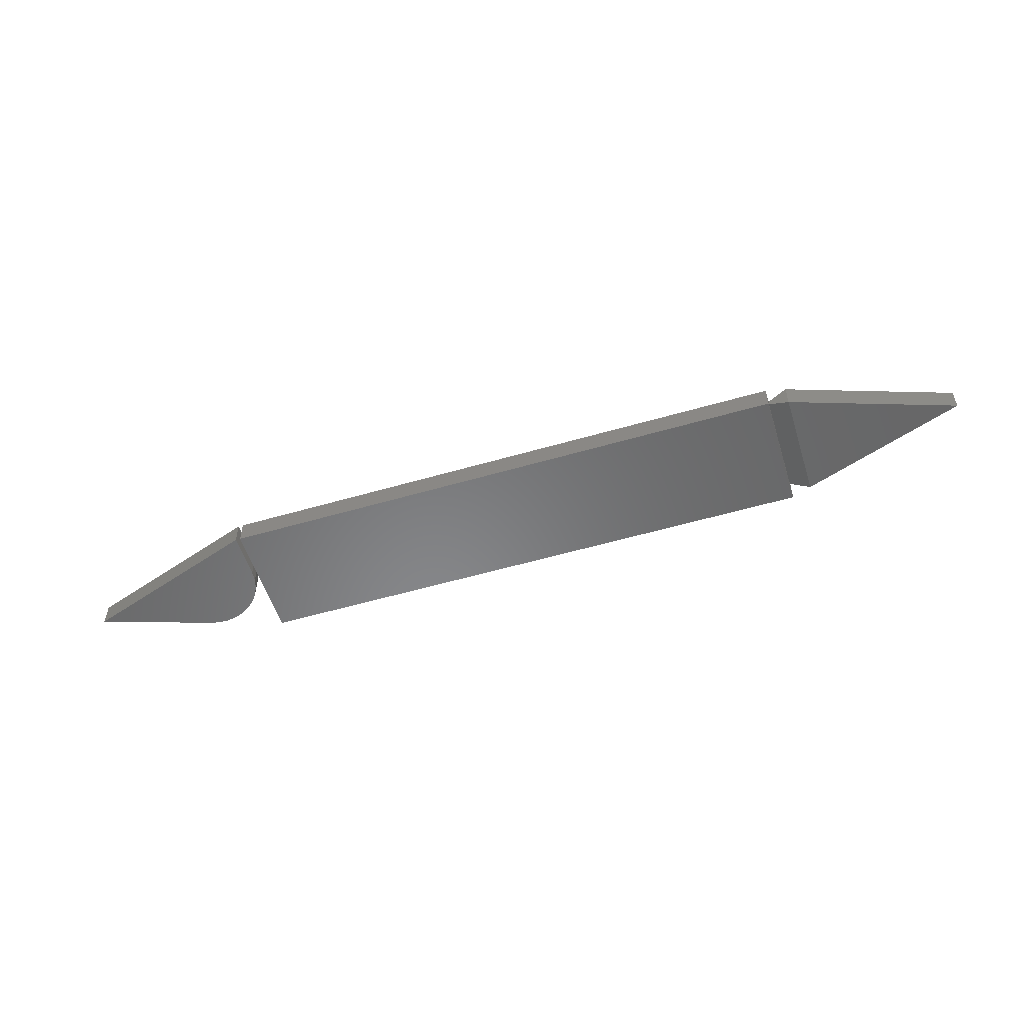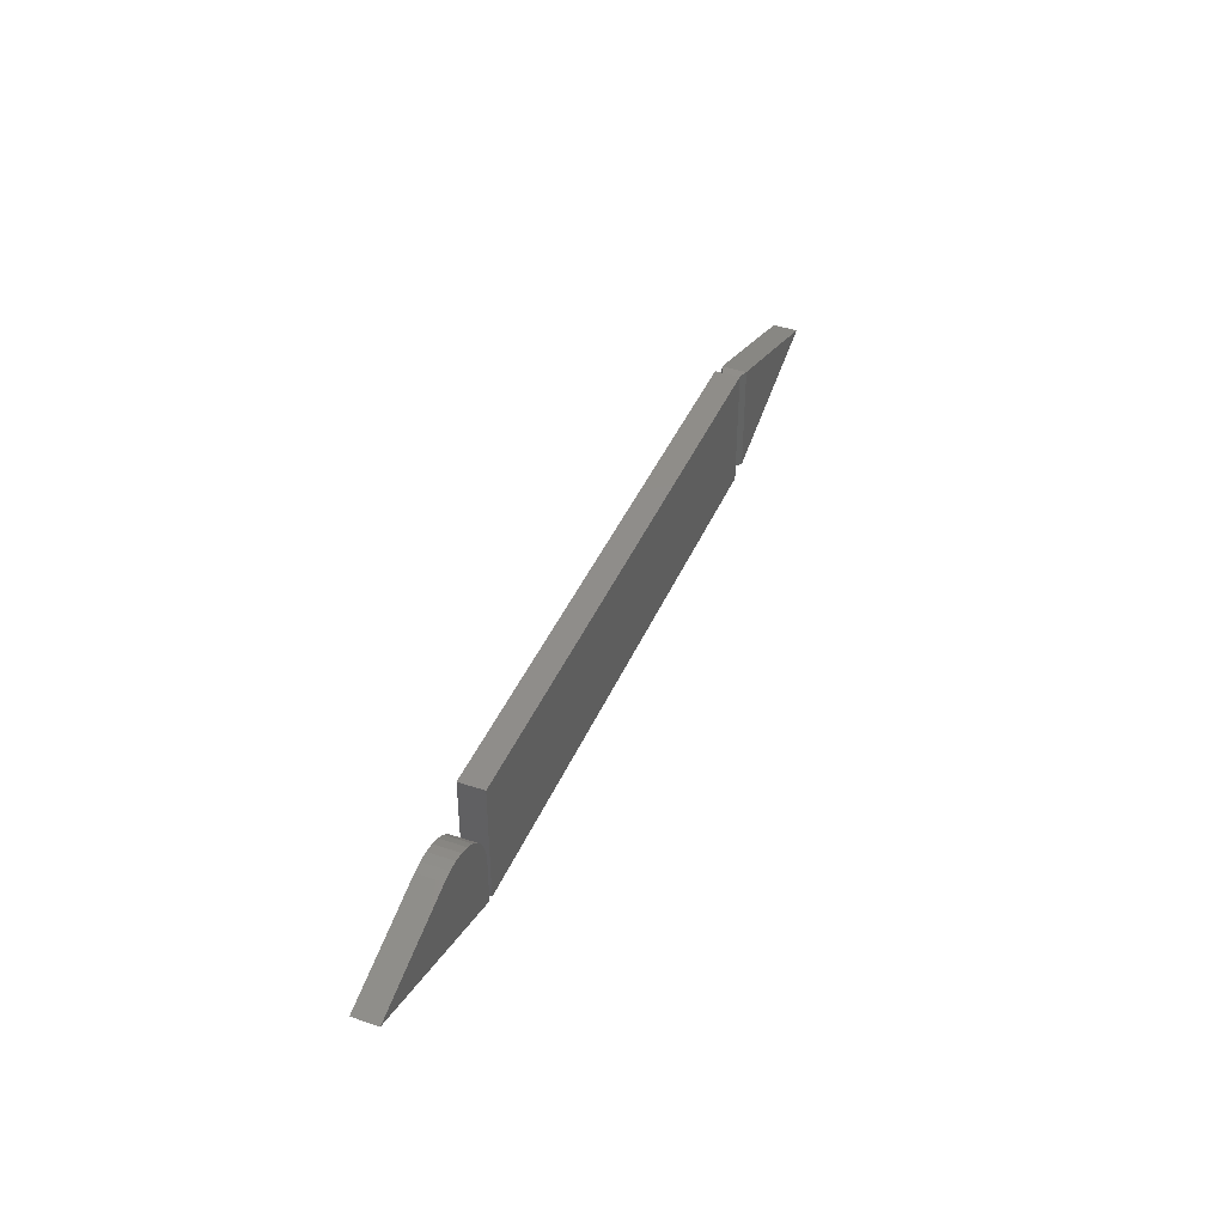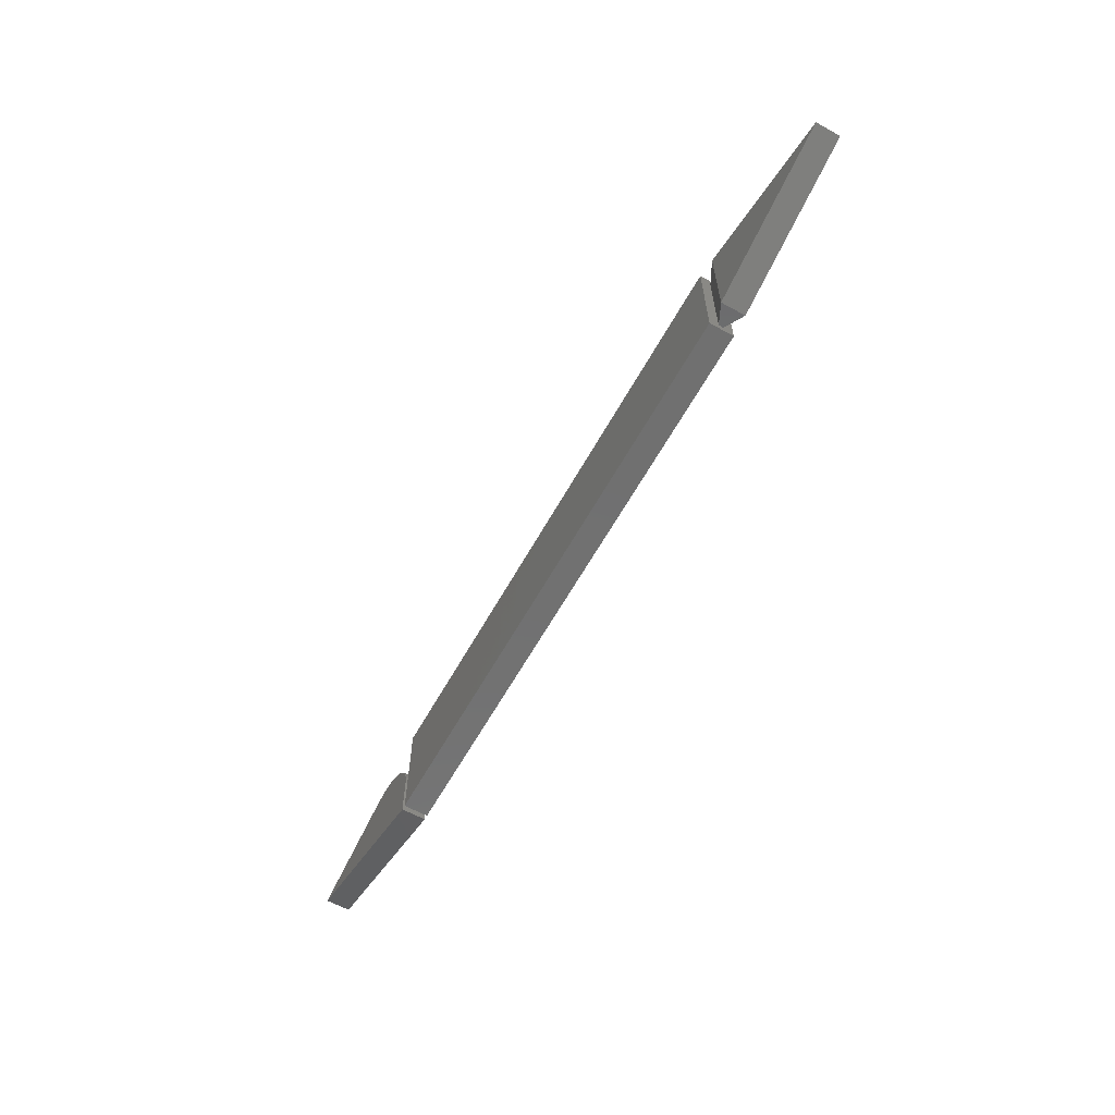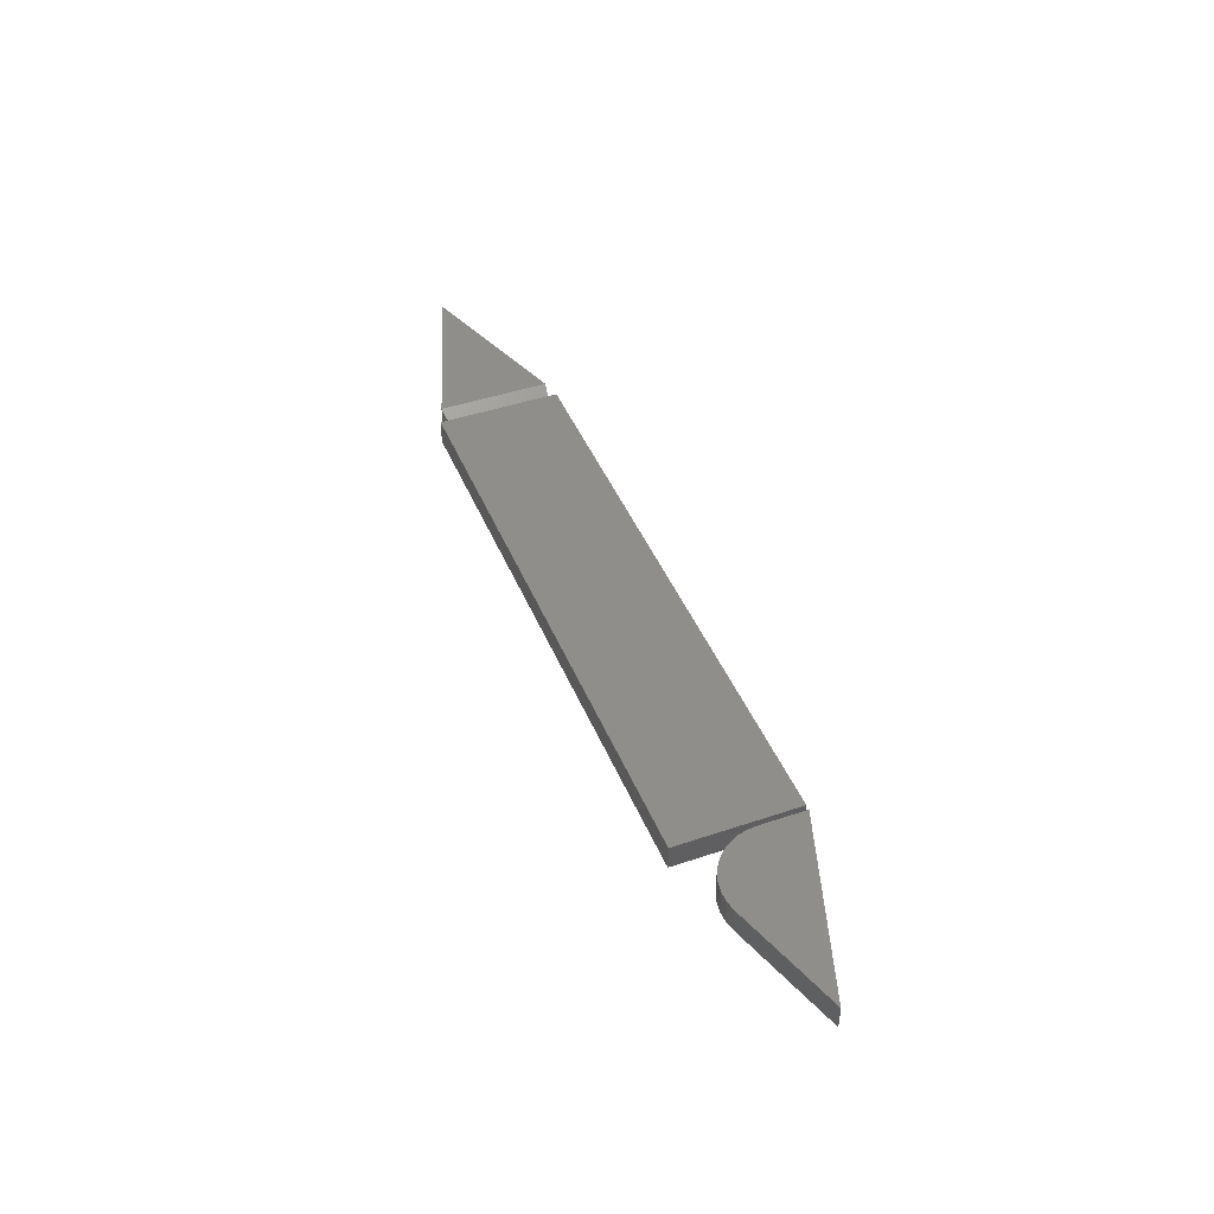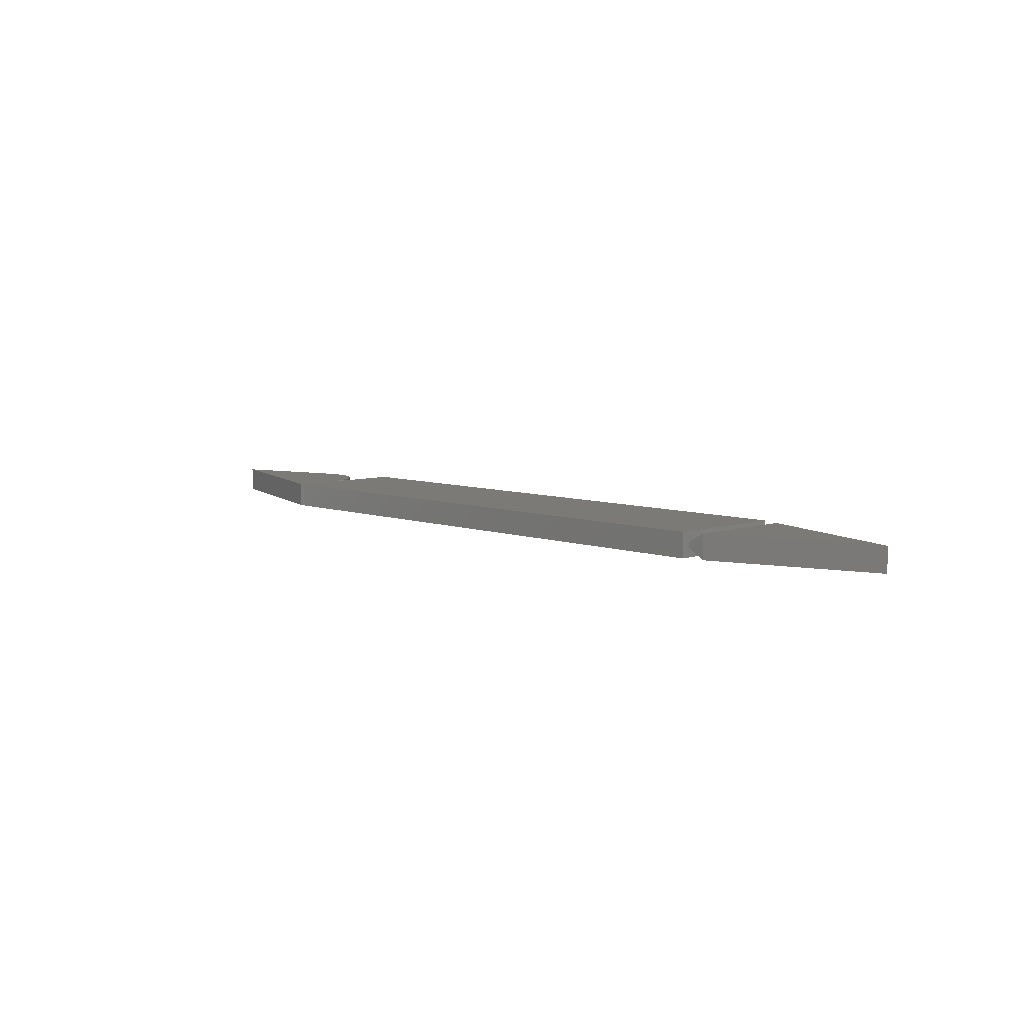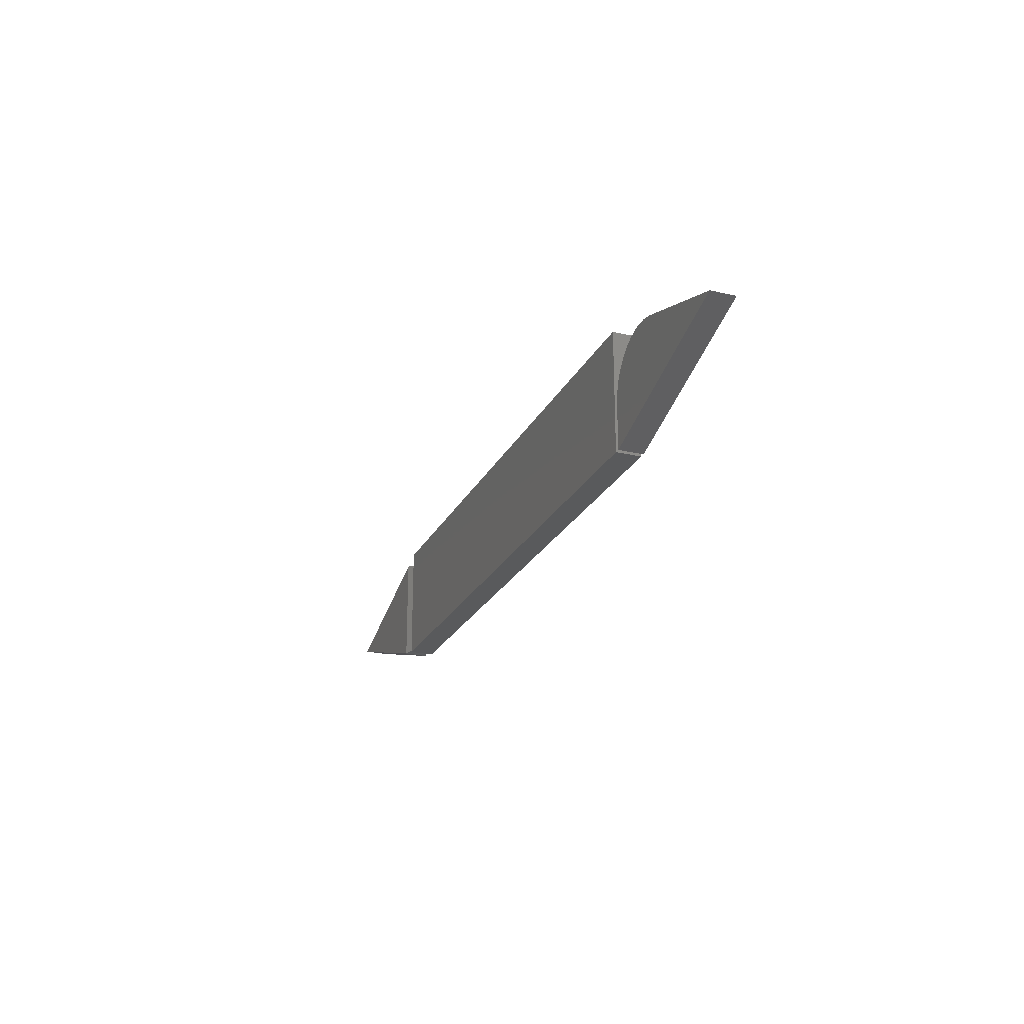
<metadata>
{"format":"stl","ext":"stl","renderer":"f3d","projection":"perspective","resolution":1024,"background":"white","views":[{"elev":-54.4,"azim":-162.8,"up":"+Y"},{"elev":41.7,"azim":111.9,"up":"+Z"},{"elev":-62.4,"azim":-119.2,"up":"+Z"},{"elev":44.1,"azim":68.4,"up":"+Y"},{"elev":7.0,"azim":-133.9,"up":"+Y"},{"elev":-23.6,"azim":68.8,"up":"+Z"}]}
</metadata>
<code>
# stl→obj: 44 verts, 80 faces
v -0.4609 -0.03906 0
v -0.4609 -0.02344 0.01201
v -0.4609 -0.01562 0.01201
v -0.4609 -0.03906 0.1924
v -0.4609 6.541e-34 0.1924
v -0.4609 -0.01562 0.1755
v -0.4609 -0.02344 0.1755
v -0.4609 0 0
v -0.4922 -0.03906 0.1806
v -0.4922 -0.03906 0.006908
v -0.4922 3.344e-17 0.1806
v -0.4922 2.38e-17 0.006908
v 0.4531 -0.03906 -5.597e-17
v 0.4531 -0.03906 0.1924
v 0.4531 5.074e-17 -5.597e-17
v 0.4531 5.074e-17 0.1924
v -0.75 -0.03906 0.09375
v -0.75 0 0.09375
v 0.5577 -0.03906 0.1585
v 0.5416 -0.03906 0.159
v 0.5256 -0.03906 0.1565
v 0.5735 -0.03906 0.155
v 0.5103 -0.03906 0.151
v 0.75 -0.03906 0.09737
v 0.4964 -0.03906 0.1428
v 0.4843 -0.03906 0.1321
v 0.4743 -0.03906 0.1193
v 0.467 -0.03906 0.1049
v 0.4625 -0.03906 0.08937
v 0.4609 -0.03906 0.07325
v 0.4609 -0.03906 0
v 0.5256 3.588e-18 0.1565
v 0.5416 4.476e-18 0.159
v 0.5577 5.374e-18 0.1585
v 0.5735 6.25e-18 0.155
v 0.75 1.605e-17 0.09737
v 0.5103 2.743e-18 0.151
v 0.4609 0 0
v 0.4609 2.49e-34 0.07325
v 0.4625 8.461e-20 0.08937
v 0.467 3.354e-19 0.1049
v 0.4743 7.436e-19 0.1193
v 0.4843 1.295e-18 0.1321
v 0.4964 1.969e-18 0.1428
f 1 2 3
f 4 5 6
f 4 6 7
f 4 7 2
f 4 2 1
f 6 5 3
f 3 5 8
f 3 8 1
f 9 10 7
f 7 10 2
f 11 9 6
f 6 9 7
f 10 12 2
f 2 12 3
f 11 6 12
f 12 6 3
f 1 13 4
f 4 13 14
f 8 5 15
f 15 5 16
f 14 16 4
f 4 16 5
f 13 15 14
f 14 15 16
f 1 8 13
f 13 8 15
f 9 17 10
f 12 18 11
f 9 11 17
f 17 11 18
f 17 18 10
f 10 18 12
f 19 20 21
f 22 19 21
f 22 21 23
f 22 23 24
f 24 23 25
f 24 25 26
f 24 26 27
f 24 27 28
f 24 28 29
f 24 29 30
f 24 30 31
f 32 33 34
f 35 36 37
f 35 37 32
f 35 32 34
f 36 38 39
f 36 39 40
f 36 40 41
f 36 41 42
f 36 42 43
f 36 43 44
f 36 44 37
f 30 39 31
f 31 39 38
f 24 36 22
f 22 36 35
f 39 30 40
f 40 30 29
f 40 29 41
f 41 29 28
f 41 28 42
f 42 28 27
f 42 27 43
f 43 27 26
f 43 26 44
f 44 26 25
f 44 25 37
f 37 25 23
f 37 23 32
f 32 23 21
f 32 21 33
f 33 21 20
f 33 20 34
f 34 20 19
f 34 19 35
f 35 19 22
f 31 38 24
f 24 38 36

</code>
